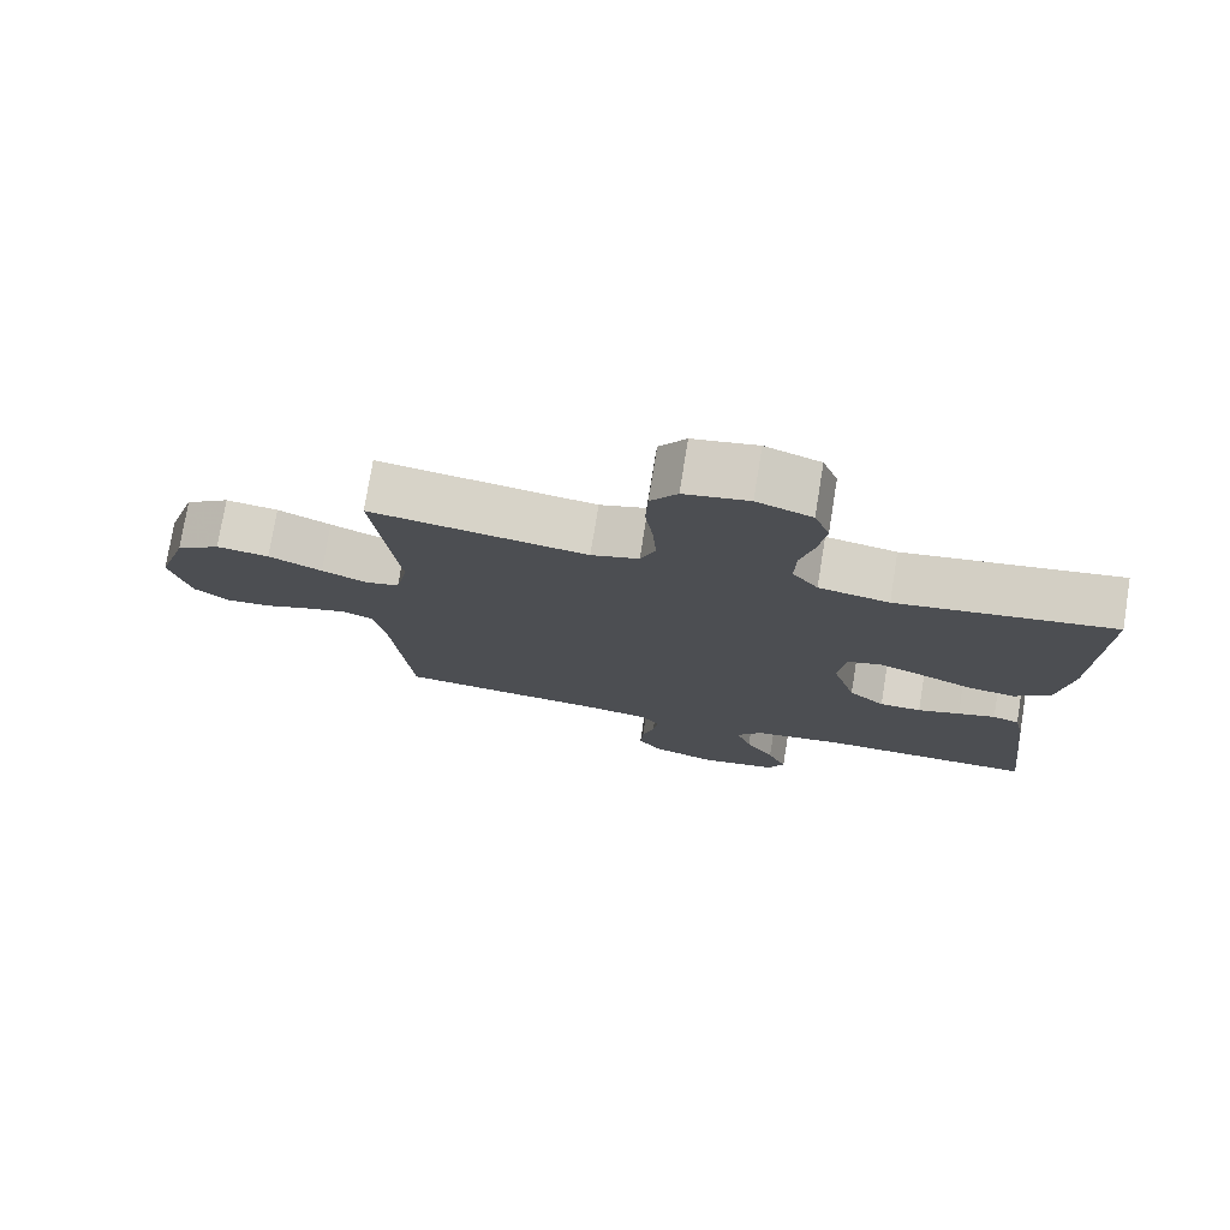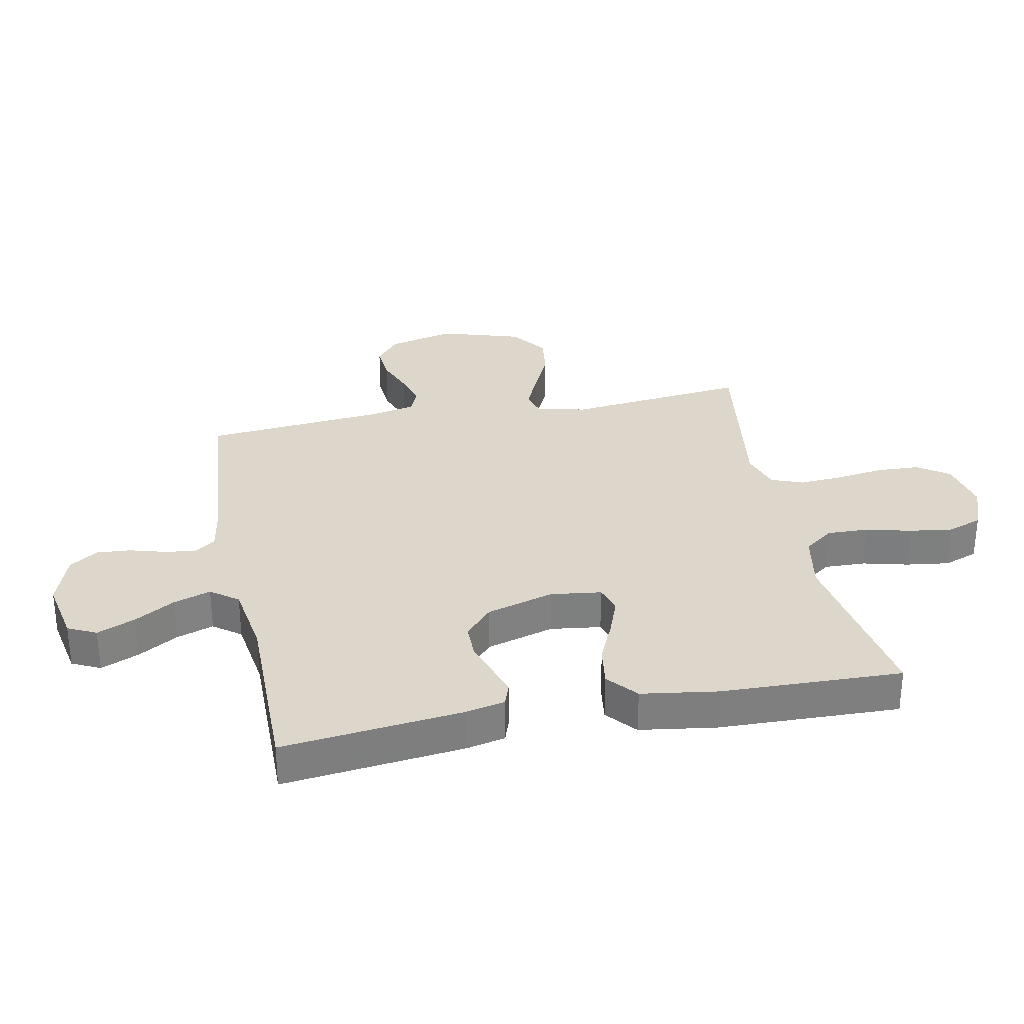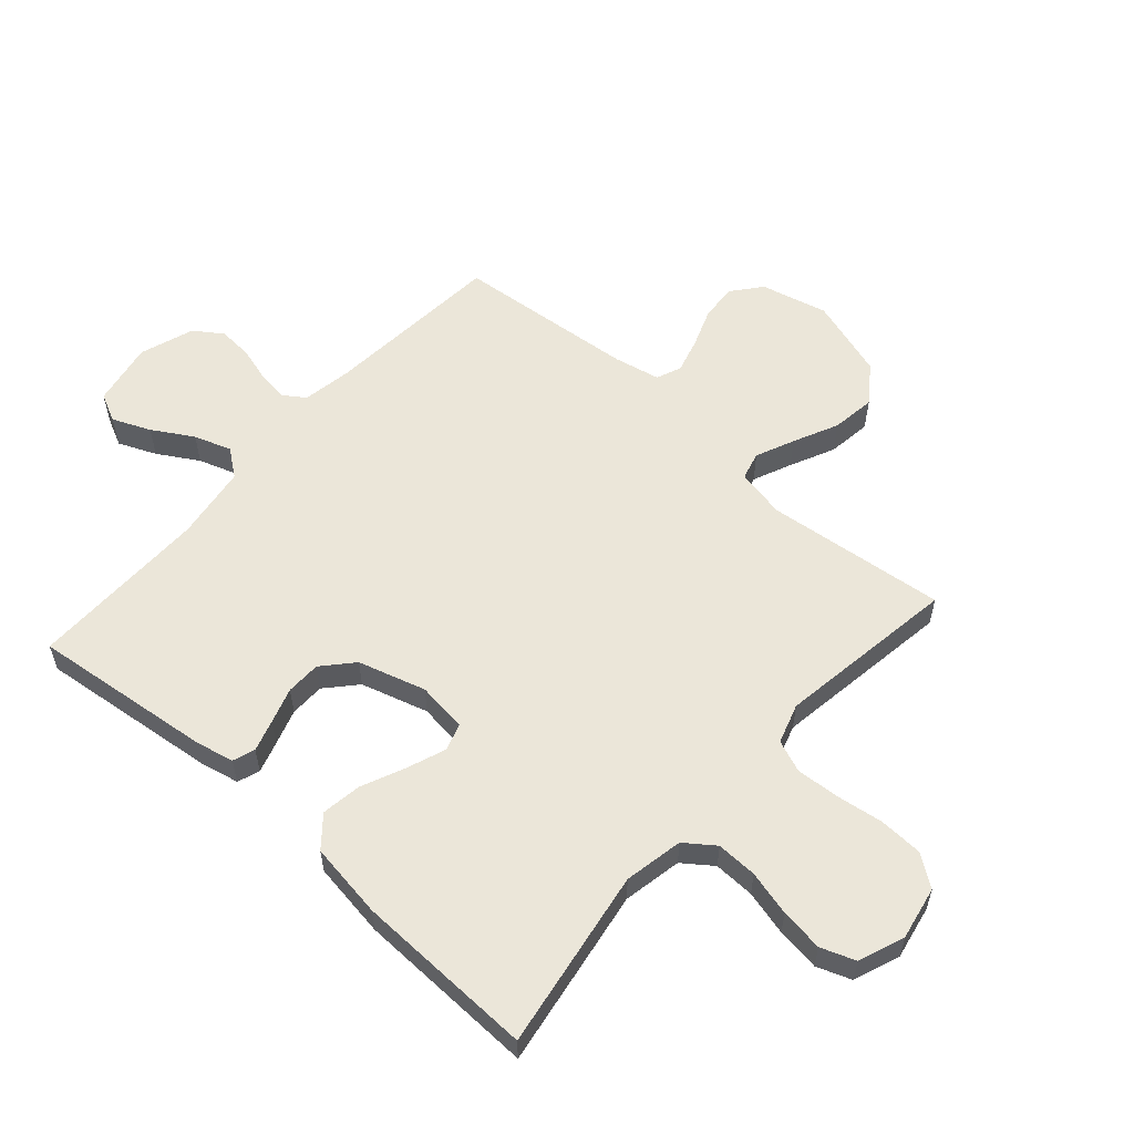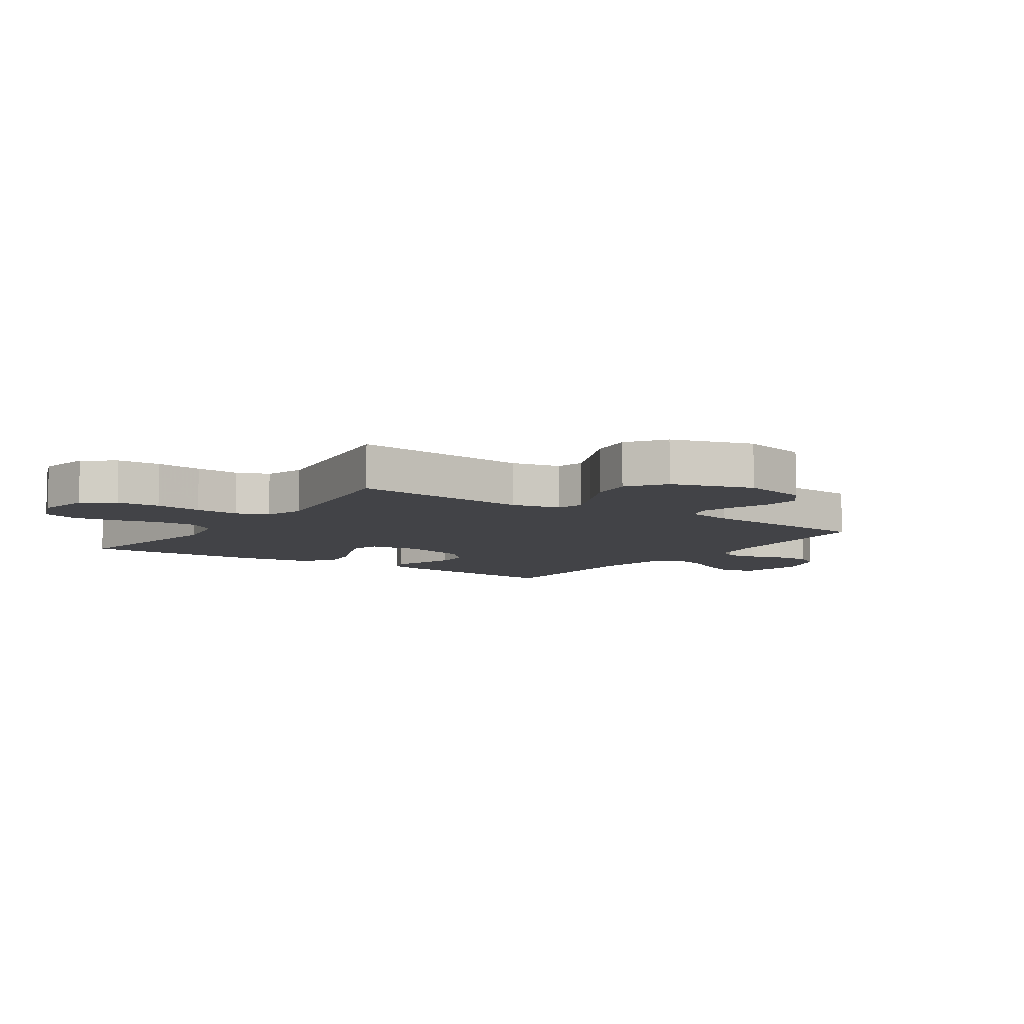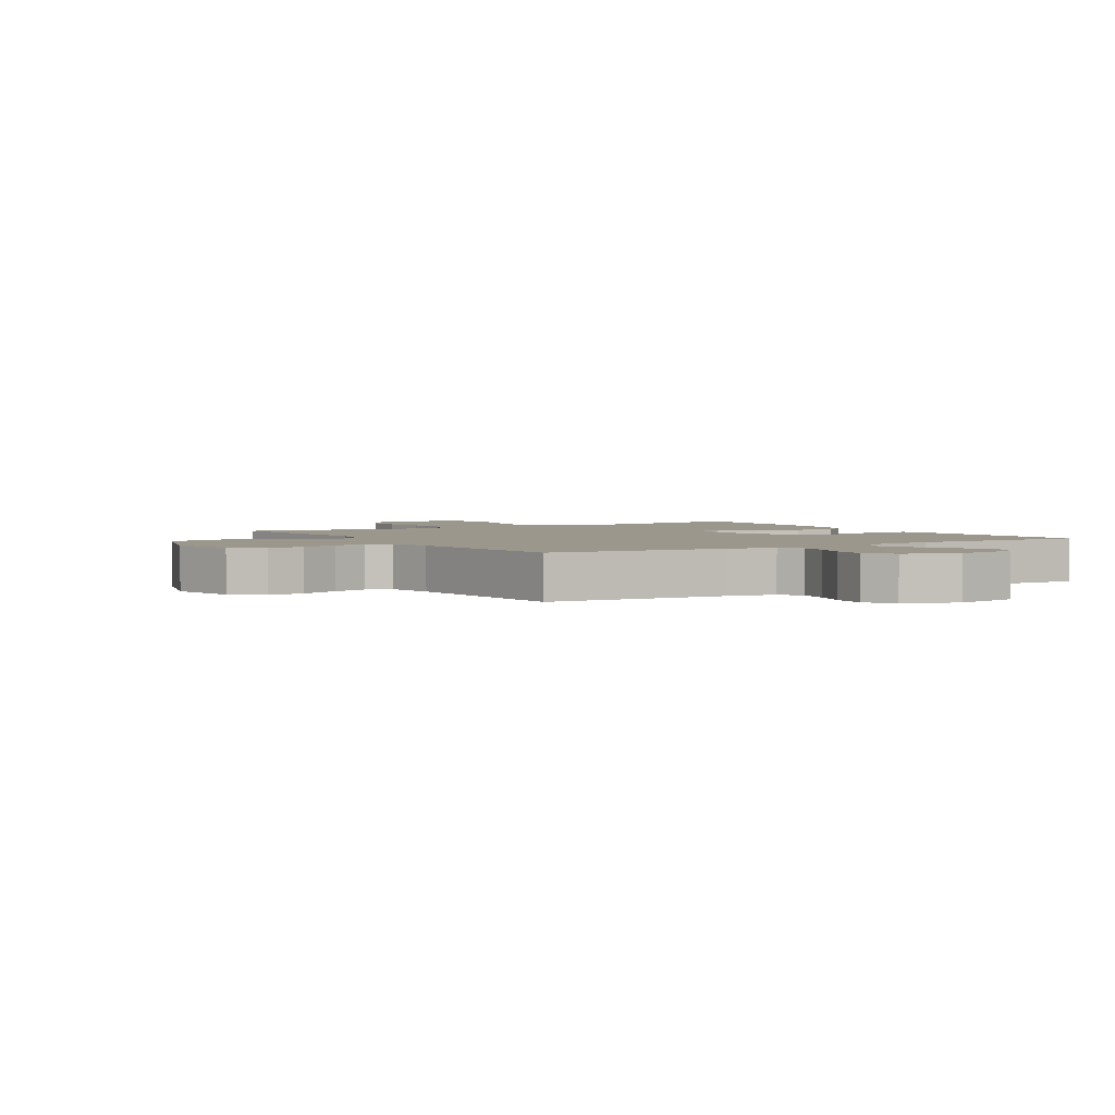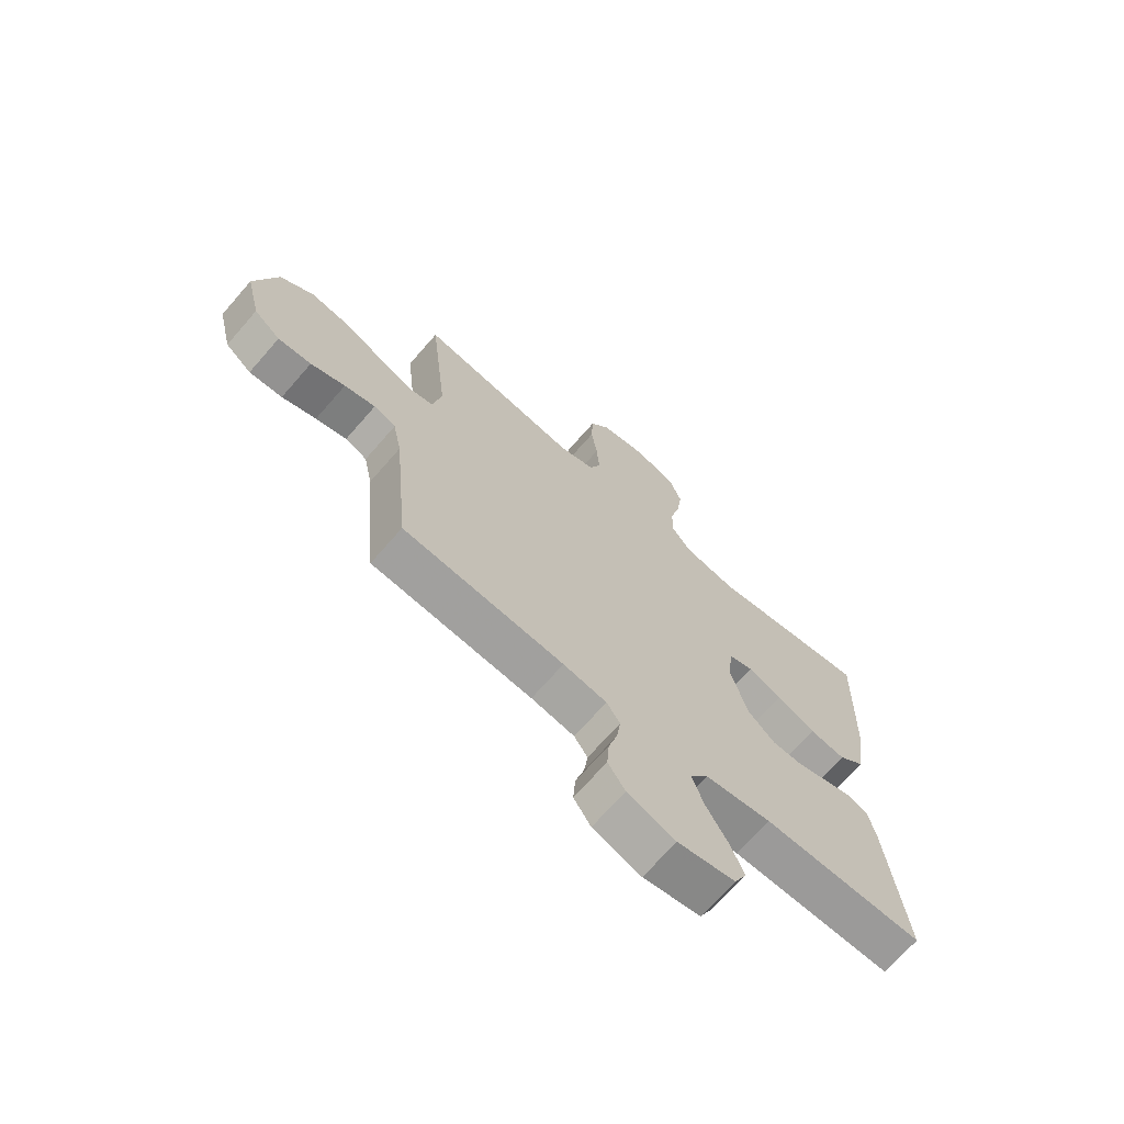
<metadata>
{"format":"obj","ext":"obj","renderer":"f3d","projection":"perspective","resolution":1024,"background":"white","views":[{"elev":76.2,"azim":-170.8,"up":"+Z"},{"elev":30.7,"azim":-101.4,"up":"+Y"},{"elev":57.4,"azim":-48.5,"up":"+Y"},{"elev":-7.5,"azim":55.8,"up":"+Y"},{"elev":2.7,"azim":148.7,"up":"+Y"},{"elev":-69.2,"azim":139.0,"up":"+Z"}]}
</metadata>
<code>
v 0.5 0.07 -0.5
v 0.2 0.07 -0.525
v 0.119 0.07 -0.539
v 0.094 0.07 -0.575
v 0.101 0.07 -0.626
v 0.118 0.07 -0.684
v 0.122 0.07 -0.741
v 0.09 0.07 -0.788
v 0 0.07 -0.819
v -0.107 0.07 -0.799
v -0.13 0.07 -0.752
v -0.103 0.07 -0.689
v -0.063 0.07 -0.622
v -0.042 0.07 -0.56
v -0.076 0.07 -0.515
v -0.2 0.07 -0.497
v -0.5 0.07 -0.5
v -0.466 0.07 -0.2
v -0.452 0.07 -0.136
v -0.415 0.07 -0.123
v -0.363 0.07 -0.139
v -0.304 0.07 -0.158
v -0.246 0.07 -0.157
v -0.196 0.07 -0.112
v -0.163 0.07 0
v -0.174 0.07 0.084
v -0.219 0.07 0.098
v -0.283 0.07 0.074
v -0.355 0.07 0.042
v -0.422 0.07 0.032
v -0.472 0.07 0.074
v -0.491 0.07 0.2
v -0.5 0.07 0.5
v -0.2 0.07 0.452
v -0.102 0.07 0.471
v -0.066 0.07 0.52
v -0.068 0.07 0.588
v -0.087 0.07 0.663
v -0.097 0.07 0.735
v -0.076 0.07 0.792
v 0 0.07 0.821
v 0.089 0.07 0.804
v 0.126 0.07 0.752
v 0.129 0.07 0.68
v 0.118 0.07 0.602
v 0.113 0.07 0.529
v 0.134 0.07 0.476
v 0.2 0.07 0.455
v 0.5 0.07 0.5
v 0.467 0.07 0.2
v 0.484 0.07 0.118
v 0.53 0.07 0.106
v 0.594 0.07 0.134
v 0.668 0.07 0.169
v 0.741 0.07 0.179
v 0.803 0.07 0.134
v 0.845 0.07 0
v 0.818 0.07 -0.111
v 0.769 0.07 -0.151
v 0.707 0.07 -0.146
v 0.643 0.07 -0.122
v 0.585 0.07 -0.106
v 0.544 0.07 -0.123
v 0.528 0.07 -0.2
v 0.5 0 -0.5
v 0.2 0 -0.525
v 0.119 0 -0.539
v 0.094 0 -0.575
v 0.101 0 -0.626
v 0.118 0 -0.684
v 0.122 0 -0.741
v 0.09 0 -0.788
v 0 0 -0.819
v -0.107 0 -0.799
v -0.13 0 -0.752
v -0.103 0 -0.689
v -0.063 0 -0.622
v -0.042 0 -0.56
v -0.076 0 -0.515
v -0.2 0 -0.497
v -0.5 0 -0.5
v -0.466 0 -0.2
v -0.452 0 -0.136
v -0.415 0 -0.123
v -0.363 0 -0.139
v -0.304 0 -0.158
v -0.246 0 -0.157
v -0.196 0 -0.112
v -0.163 0 0
v -0.174 0 0.084
v -0.219 0 0.098
v -0.283 0 0.074
v -0.355 0 0.042
v -0.422 0 0.032
v -0.472 0 0.074
v -0.491 0 0.2
v -0.5 0 0.5
v -0.2 0 0.452
v -0.102 0 0.471
v -0.066 0 0.52
v -0.068 0 0.588
v -0.087 0 0.663
v -0.097 0 0.735
v -0.076 0 0.792
v 0 0 0.821
v 0.089 0 0.804
v 0.126 0 0.752
v 0.129 0 0.68
v 0.118 0 0.602
v 0.113 0 0.529
v 0.134 0 0.476
v 0.2 0 0.455
v 0.5 0 0.5
v 0.467 0 0.2
v 0.484 0 0.118
v 0.53 0 0.106
v 0.594 0 0.134
v 0.668 0 0.169
v 0.741 0 0.179
v 0.803 0 0.134
v 0.845 0 0
v 0.818 0 -0.111
v 0.769 0 -0.151
v 0.707 0 -0.146
v 0.643 0 -0.122
v 0.585 0 -0.106
v 0.544 0 -0.123
v 0.528 0 -0.2
f 58 59 60 61
f 58 61 62
f 57 58 62
f 56 57 62
f 53 54 55 56
f 52 53 56 62
f 51 52 62 63
f 48 49 50
f 47 48 50 51
f 42 43 44 45
f 42 45 46
f 41 42 46
f 40 41 46
f 37 38 39 40
f 37 40 46 47
f 31 32 33 34
f 31 34 35
f 28 29 30 31
f 27 28 31 35
f 26 27 35 36
f 19 20 21 22
f 17 18 19 22
f 16 17 22 23
f 15 16 23 24
f 10 11 12 13
f 10 13 14
f 9 10 14
f 8 9 14
f 5 6 7 8
f 4 5 8 14
f 3 4 14 15
f 64 1 2
f 36 37 47 51
f 25 26 36 51
f 25 51 63 64
f 15 24 25 64
f 2 3 15 64
f 125 124 123 122
f 126 125 122
f 126 122 121
f 126 121 120
f 120 119 118 117
f 126 120 117 116
f 127 126 116 115
f 114 113 112
f 115 114 112 111
f 109 108 107 106
f 110 109 106
f 110 106 105
f 110 105 104
f 104 103 102 101
f 111 110 104 101
f 98 97 96 95
f 99 98 95
f 95 94 93 92
f 99 95 92 91
f 100 99 91 90
f 86 85 84 83
f 86 83 82 81
f 87 86 81 80
f 88 87 80 79
f 77 76 75 74
f 78 77 74
f 78 74 73
f 78 73 72
f 72 71 70 69
f 78 72 69 68
f 79 78 68 67
f 66 65 128
f 115 111 101 100
f 115 100 90 89
f 128 127 115 89
f 128 89 88 79
f 128 79 67 66
f 1 65 66 2
f 2 66 67 3
f 3 67 68 4
f 4 68 69 5
f 5 69 70 6
f 6 70 71 7
f 7 71 72 8
f 8 72 73 9
f 9 73 74 10
f 10 74 75 11
f 11 75 76 12
f 12 76 77 13
f 13 77 78 14
f 14 78 79 15
f 15 79 80 16
f 16 80 81 17
f 17 81 82 18
f 18 82 83 19
f 19 83 84 20
f 20 84 85 21
f 21 85 86 22
f 22 86 87 23
f 23 87 88 24
f 24 88 89 25
f 25 89 90 26
f 26 90 91 27
f 27 91 92 28
f 28 92 93 29
f 29 93 94 30
f 30 94 95 31
f 31 95 96 32
f 32 96 97 33
f 33 97 98 34
f 34 98 99 35
f 35 99 100 36
f 36 100 101 37
f 37 101 102 38
f 38 102 103 39
f 39 103 104 40
f 40 104 105 41
f 41 105 106 42
f 42 106 107 43
f 43 107 108 44
f 44 108 109 45
f 45 109 110 46
f 46 110 111 47
f 47 111 112 48
f 48 112 113 49
f 49 113 114 50
f 50 114 115 51
f 51 115 116 52
f 52 116 117 53
f 53 117 118 54
f 54 118 119 55
f 55 119 120 56
f 56 120 121 57
f 57 121 122 58
f 58 122 123 59
f 59 123 124 60
f 60 124 125 61
f 61 125 126 62
f 62 126 127 63
f 63 127 128 64
f 64 128 65 1

</code>
